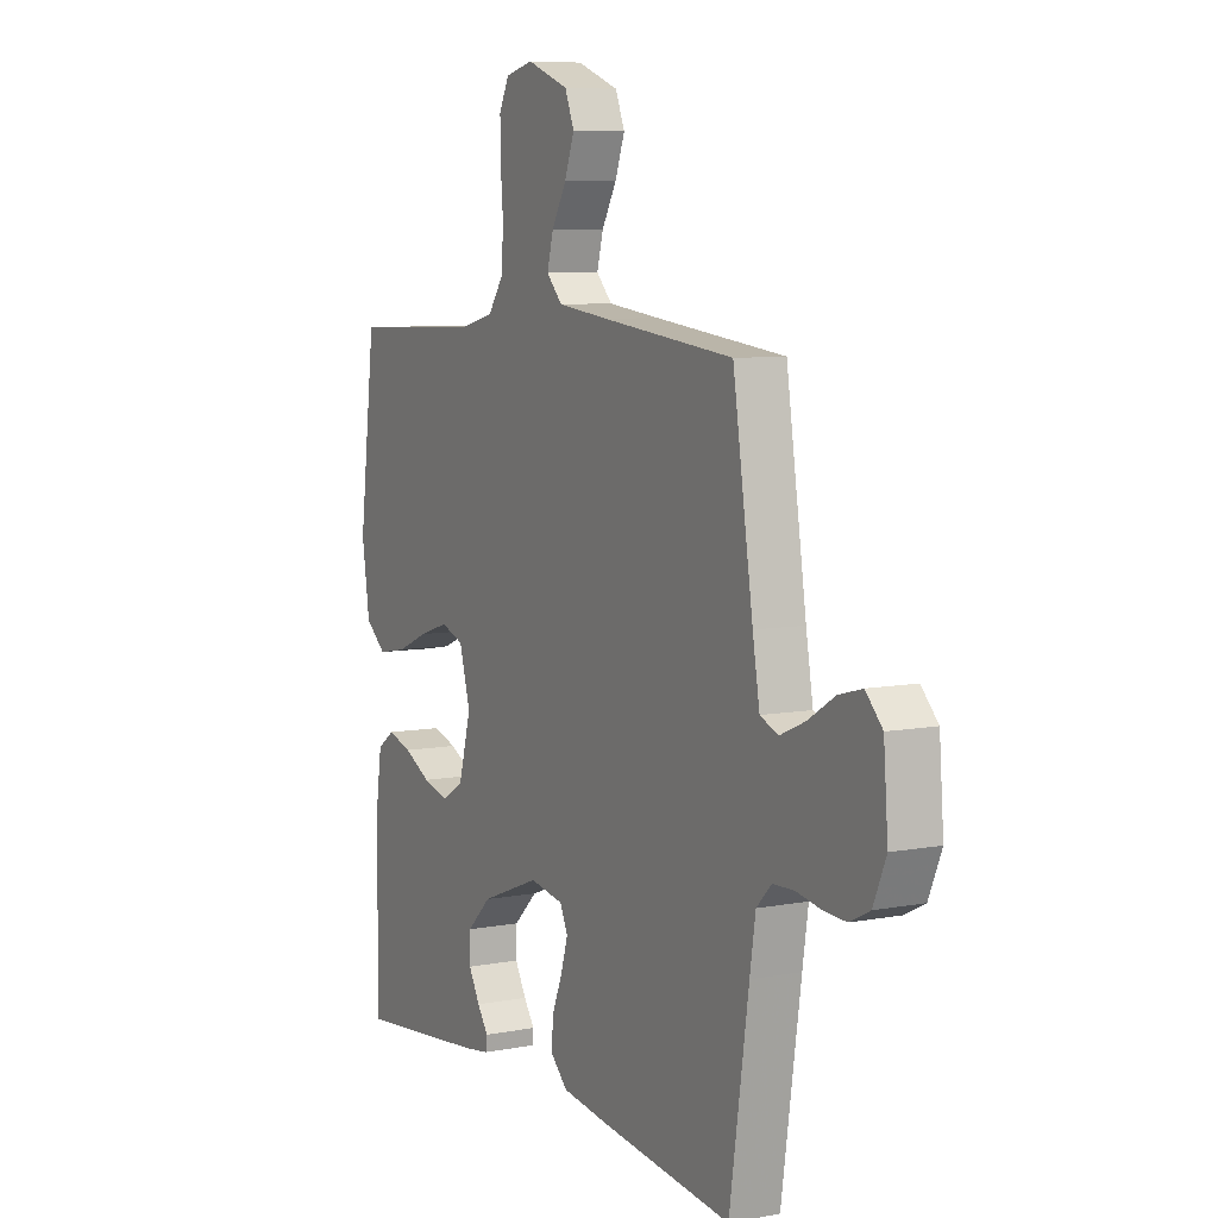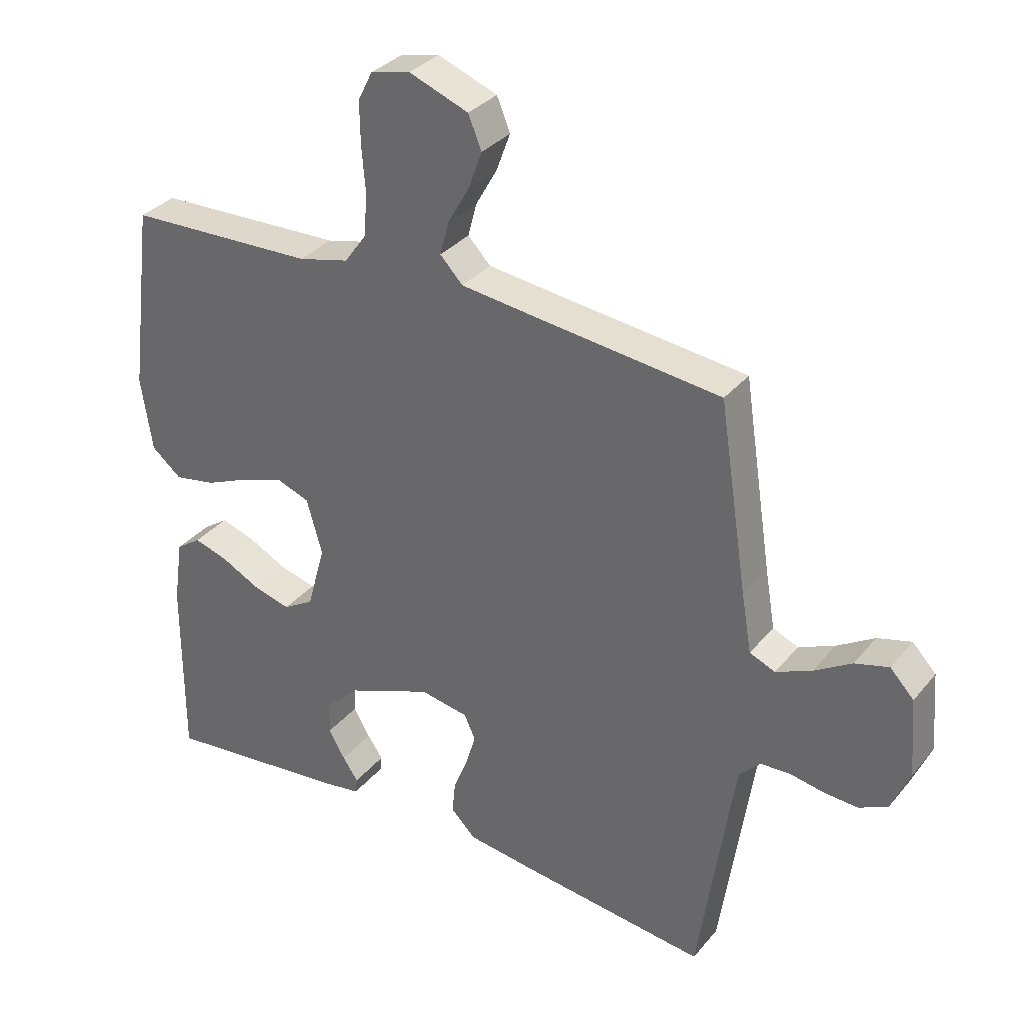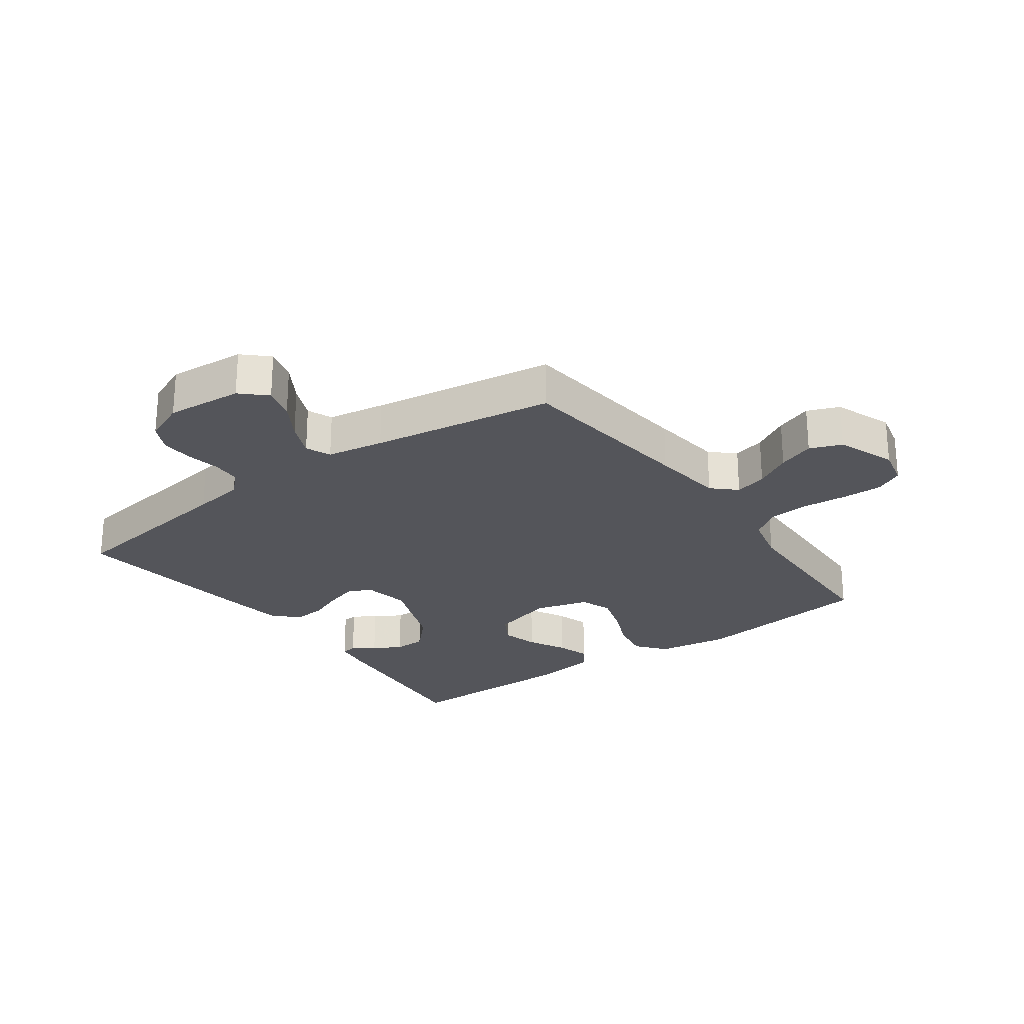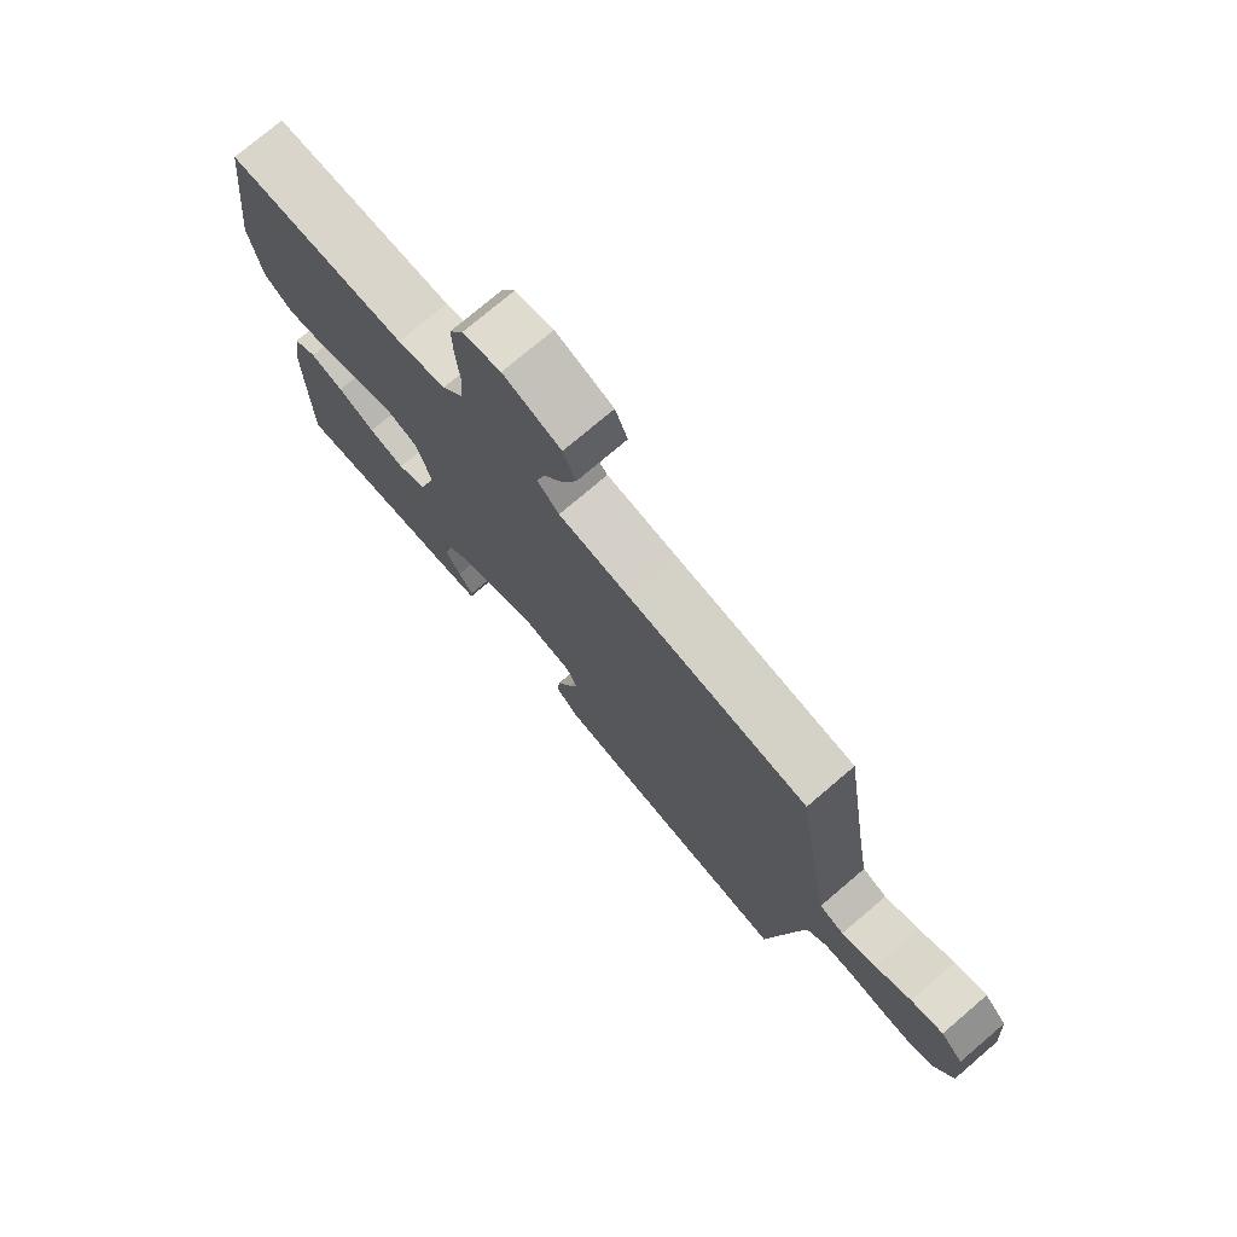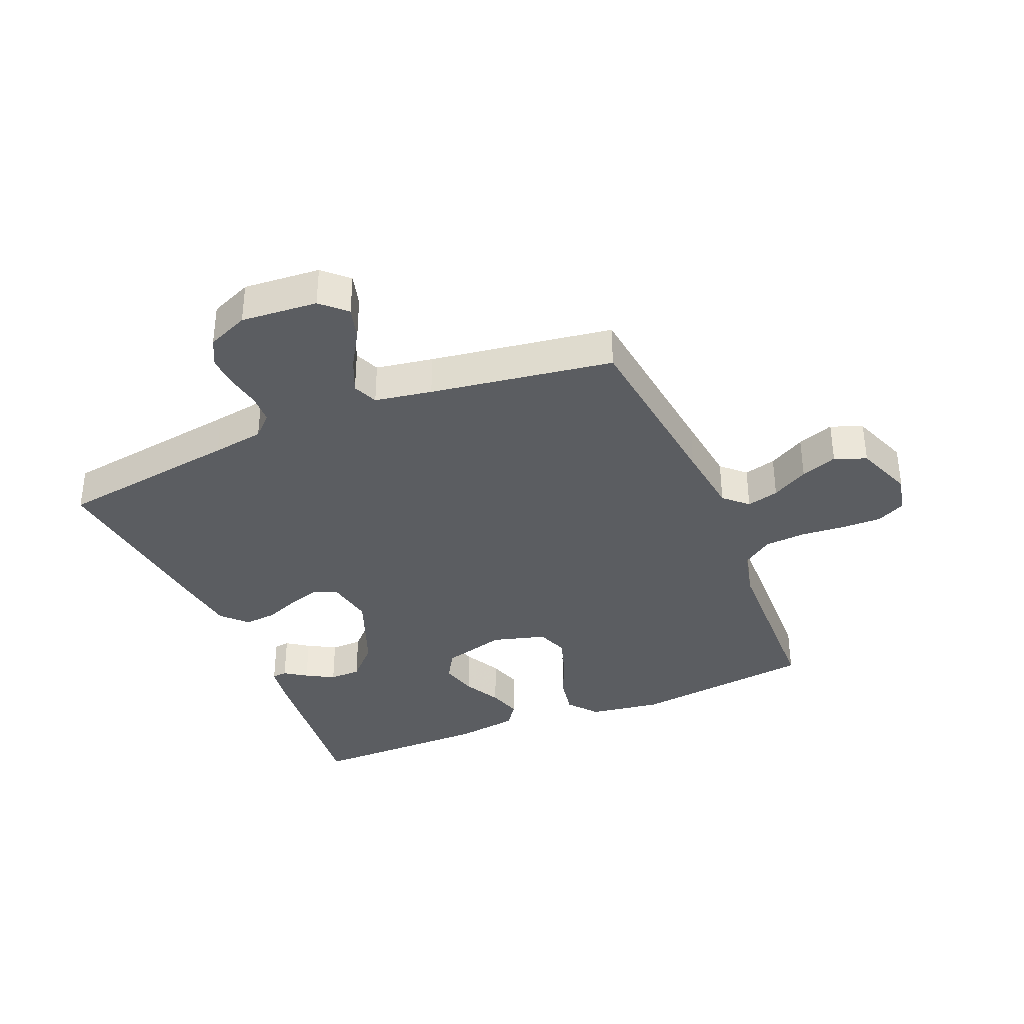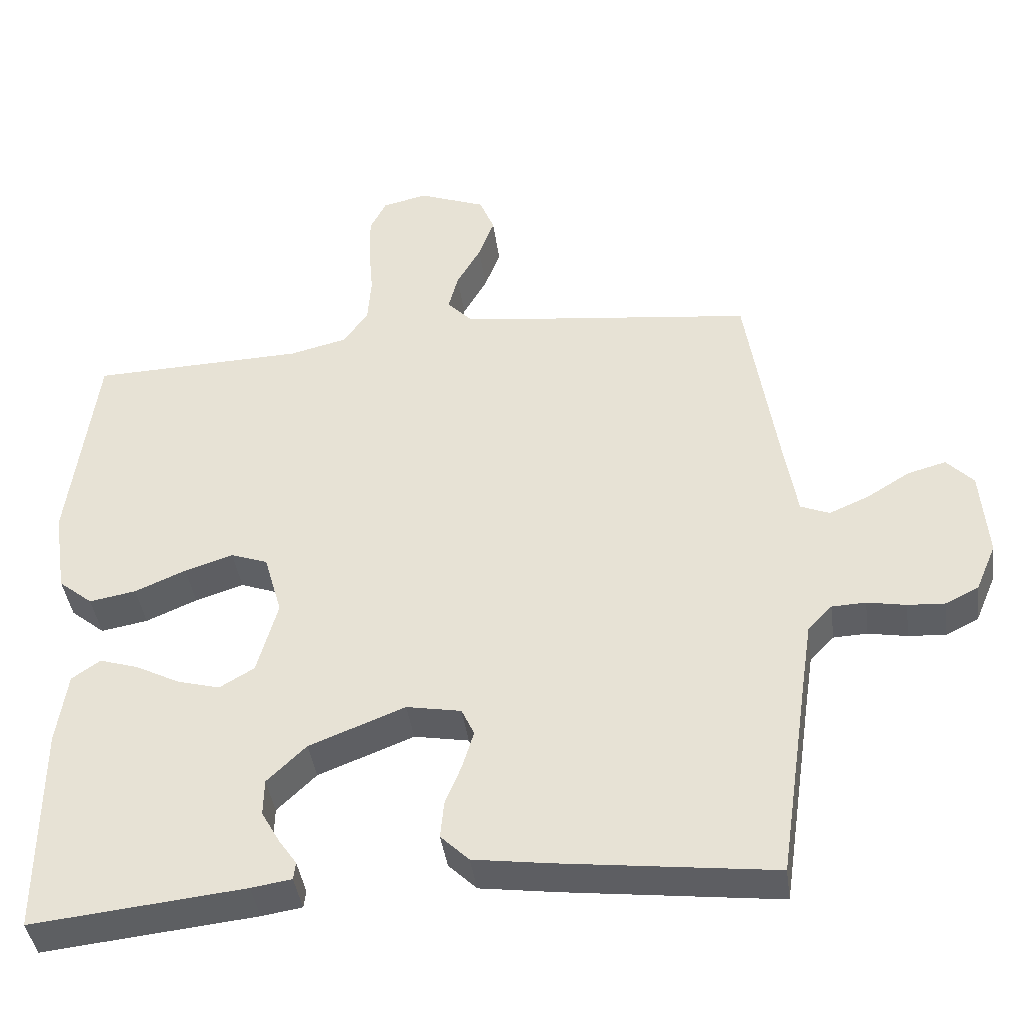
<metadata>
{"format":"obj","ext":"obj","renderer":"f3d","projection":"perspective","resolution":1024,"background":"white","views":[{"elev":7.6,"azim":-118.2,"up":"+Z"},{"elev":33.0,"azim":-147.0,"up":"+Z"},{"elev":-25.0,"azim":-54.0,"up":"+Y"},{"elev":75.7,"azim":-130.4,"up":"+Z"},{"elev":-36.0,"azim":-67.2,"up":"+Y"},{"elev":-40.8,"azim":-172.4,"up":"+Z"}]}
</metadata>
<code>
v -0.5 0.07 0.5
v -0.2 0.07 0.534
v -0.082 0.07 0.548
v -0.046 0.07 0.586
v -0.06 0.07 0.639
v -0.094 0.07 0.699
v -0.116 0.07 0.759
v -0.095 0.07 0.811
v 0 0.07 0.847
v 0.063 0.07 0.832
v 0.086 0.07 0.786
v 0.085 0.07 0.72
v 0.079 0.07 0.647
v 0.084 0.07 0.579
v 0.119 0.07 0.53
v 0.2 0.07 0.51
v 0.5 0.07 0.5
v 0.538 0.07 0.2
v 0.52 0.07 0.081
v 0.472 0.07 0.042
v 0.406 0.07 0.054
v 0.334 0.07 0.085
v 0.266 0.07 0.107
v 0.214 0.07 0.088
v 0.189 0.07 0
v 0.218 0.07 -0.105
v 0.267 0.07 -0.134
v 0.327 0.07 -0.118
v 0.389 0.07 -0.086
v 0.444 0.07 -0.069
v 0.484 0.07 -0.097
v 0.499 0.07 -0.2
v 0.5 0.07 -0.5
v 0.2 0.07 -0.468
v 0.143 0.07 -0.459
v 0.14 0.07 -0.434
v 0.165 0.07 -0.398
v 0.191 0.07 -0.352
v 0.19 0.07 -0.3
v 0.135 0.07 -0.247
v 0 0.07 -0.194
v -0.077 0.07 -0.208
v -0.095 0.07 -0.247
v -0.079 0.07 -0.3
v -0.056 0.07 -0.357
v -0.051 0.07 -0.41
v -0.091 0.07 -0.449
v -0.2 0.07 -0.464
v -0.5 0.07 -0.5
v -0.544 0.07 -0.2
v -0.557 0.07 -0.115
v -0.591 0.07 -0.08
v -0.639 0.07 -0.078
v -0.694 0.07 -0.088
v -0.747 0.07 -0.091
v -0.793 0.07 -0.068
v -0.822 0.07 0
v -0.812 0.07 0.126
v -0.774 0.07 0.166
v -0.72 0.07 0.151
v -0.66 0.07 0.114
v -0.603 0.07 0.089
v -0.562 0.07 0.106
v -0.546 0.07 0.2
v -0.5 0 0.5
v -0.2 0 0.534
v -0.082 0 0.548
v -0.046 0 0.586
v -0.06 0 0.639
v -0.094 0 0.699
v -0.116 0 0.759
v -0.095 0 0.811
v 0 0 0.847
v 0.063 0 0.832
v 0.086 0 0.786
v 0.085 0 0.72
v 0.079 0 0.647
v 0.084 0 0.579
v 0.119 0 0.53
v 0.2 0 0.51
v 0.5 0 0.5
v 0.538 0 0.2
v 0.52 0 0.081
v 0.472 0 0.042
v 0.406 0 0.054
v 0.334 0 0.085
v 0.266 0 0.107
v 0.214 0 0.088
v 0.189 0 0
v 0.218 0 -0.105
v 0.267 0 -0.134
v 0.327 0 -0.118
v 0.389 0 -0.086
v 0.444 0 -0.069
v 0.484 0 -0.097
v 0.499 0 -0.2
v 0.5 0 -0.5
v 0.2 0 -0.468
v 0.143 0 -0.459
v 0.14 0 -0.434
v 0.165 0 -0.398
v 0.191 0 -0.352
v 0.19 0 -0.3
v 0.135 0 -0.247
v 0 0 -0.194
v -0.077 0 -0.208
v -0.095 0 -0.247
v -0.079 0 -0.3
v -0.056 0 -0.357
v -0.051 0 -0.41
v -0.091 0 -0.449
v -0.2 0 -0.464
v -0.5 0 -0.5
v -0.544 0 -0.2
v -0.557 0 -0.115
v -0.591 0 -0.08
v -0.639 0 -0.078
v -0.694 0 -0.088
v -0.747 0 -0.091
v -0.793 0 -0.068
v -0.822 0 0
v -0.812 0 0.126
v -0.774 0 0.166
v -0.72 0 0.151
v -0.66 0 0.114
v -0.603 0 0.089
v -0.562 0 0.106
v -0.546 0 0.2
f 59 60 61
f 58 59 61
f 57 58 61
f 56 57 61
f 55 56 61
f 54 55 61
f 53 54 61
f 52 53 61 62
f 51 52 62 63
f 48 49 50
f 47 48 50
f 46 47 50
f 45 46 50
f 44 45 50
f 51 63 64
f 50 51 64
f 44 50 64
f 43 44 64
f 35 36 37
f 34 35 37
f 33 34 37
f 32 33 37
f 31 32 37
f 30 31 37
f 29 30 37
f 28 29 37 38
f 27 28 38 39
f 20 21 22
f 19 20 22
f 18 19 22
f 17 18 22
f 16 17 22
f 15 16 22 23
f 14 15 23 24
f 11 12 13
f 10 11 13
f 9 10 13
f 8 9 13
f 7 8 13
f 6 7 13
f 5 6 13
f 4 5 13 14
f 14 24 25
f 4 14 25
f 3 4 25
f 64 1 2
f 43 64 2
f 42 43 2
f 26 27 39 40
f 26 40 41
f 26 41 42
f 25 26 42
f 3 25 42
f 2 3 42
f 125 124 123
f 125 123 122
f 125 122 121
f 125 121 120
f 125 120 119
f 125 119 118
f 125 118 117
f 126 125 117 116
f 127 126 116 115
f 114 113 112
f 114 112 111
f 114 111 110
f 114 110 109
f 114 109 108
f 128 127 115
f 128 115 114
f 128 114 108
f 128 108 107
f 101 100 99
f 101 99 98
f 101 98 97
f 101 97 96
f 101 96 95
f 101 95 94
f 101 94 93
f 102 101 93 92
f 103 102 92 91
f 86 85 84
f 86 84 83
f 86 83 82
f 86 82 81
f 86 81 80
f 87 86 80 79
f 88 87 79 78
f 77 76 75
f 77 75 74
f 77 74 73
f 77 73 72
f 77 72 71
f 77 71 70
f 77 70 69
f 78 77 69 68
f 89 88 78
f 89 78 68
f 89 68 67
f 66 65 128
f 66 128 107
f 66 107 106
f 104 103 91 90
f 105 104 90
f 106 105 90
f 106 90 89
f 106 89 67
f 106 67 66
f 1 65 66 2
f 2 66 67 3
f 3 67 68 4
f 4 68 69 5
f 5 69 70 6
f 6 70 71 7
f 7 71 72 8
f 8 72 73 9
f 9 73 74 10
f 10 74 75 11
f 11 75 76 12
f 12 76 77 13
f 13 77 78 14
f 14 78 79 15
f 15 79 80 16
f 16 80 81 17
f 17 81 82 18
f 18 82 83 19
f 19 83 84 20
f 20 84 85 21
f 21 85 86 22
f 22 86 87 23
f 23 87 88 24
f 24 88 89 25
f 25 89 90 26
f 26 90 91 27
f 27 91 92 28
f 28 92 93 29
f 29 93 94 30
f 30 94 95 31
f 31 95 96 32
f 32 96 97 33
f 33 97 98 34
f 34 98 99 35
f 35 99 100 36
f 36 100 101 37
f 37 101 102 38
f 38 102 103 39
f 39 103 104 40
f 40 104 105 41
f 41 105 106 42
f 42 106 107 43
f 43 107 108 44
f 44 108 109 45
f 45 109 110 46
f 46 110 111 47
f 47 111 112 48
f 48 112 113 49
f 49 113 114 50
f 50 114 115 51
f 51 115 116 52
f 52 116 117 53
f 53 117 118 54
f 54 118 119 55
f 55 119 120 56
f 56 120 121 57
f 57 121 122 58
f 58 122 123 59
f 59 123 124 60
f 60 124 125 61
f 61 125 126 62
f 62 126 127 63
f 63 127 128 64
f 64 128 65 1

</code>
